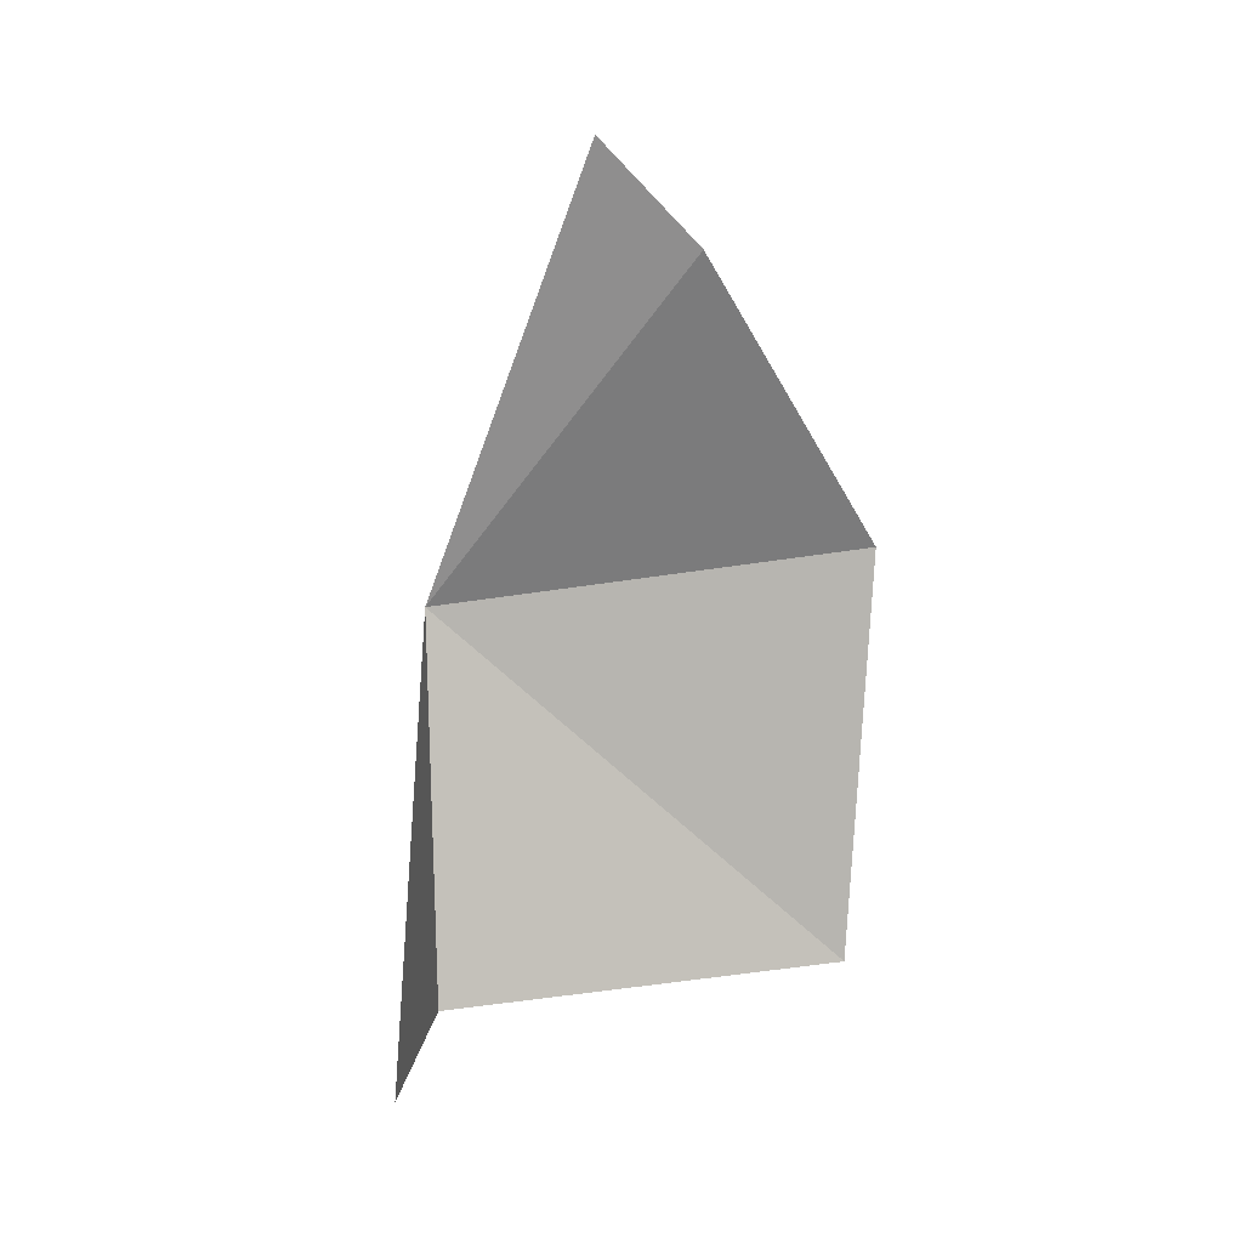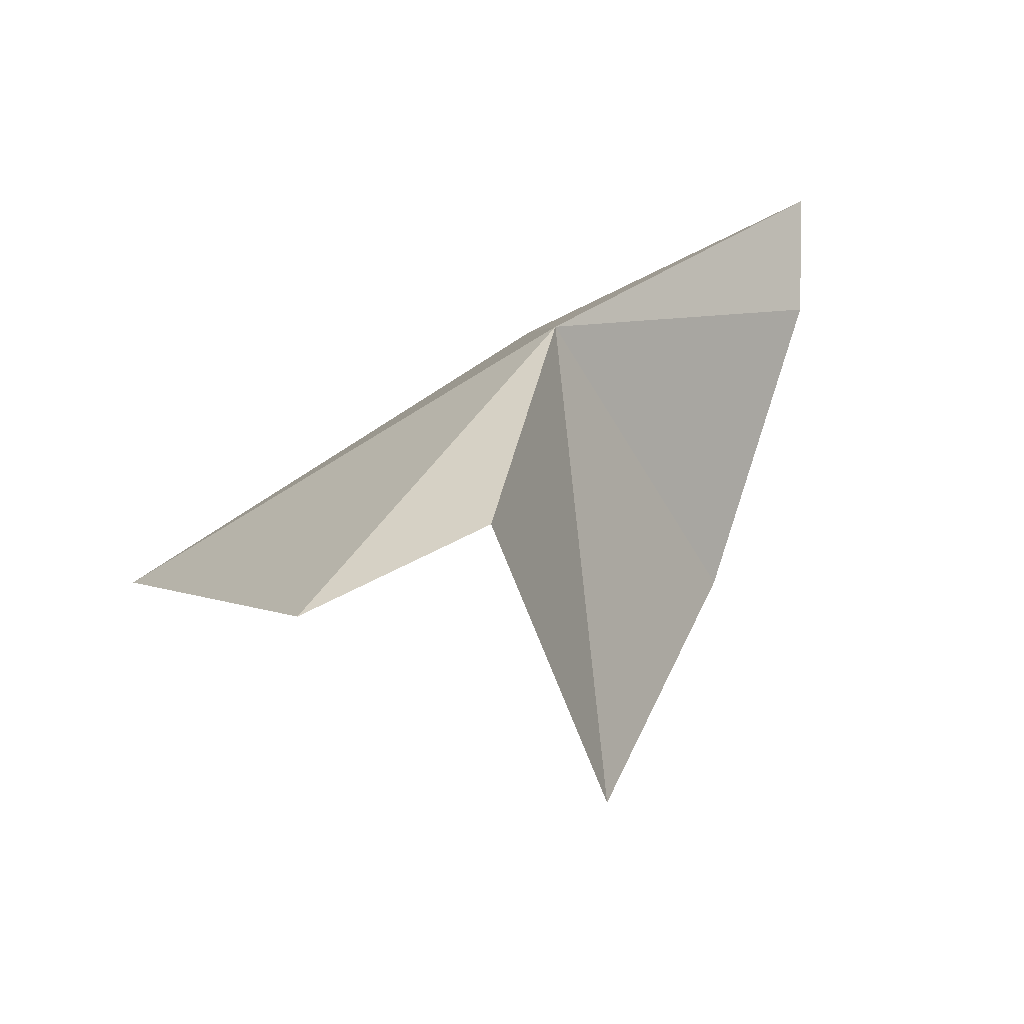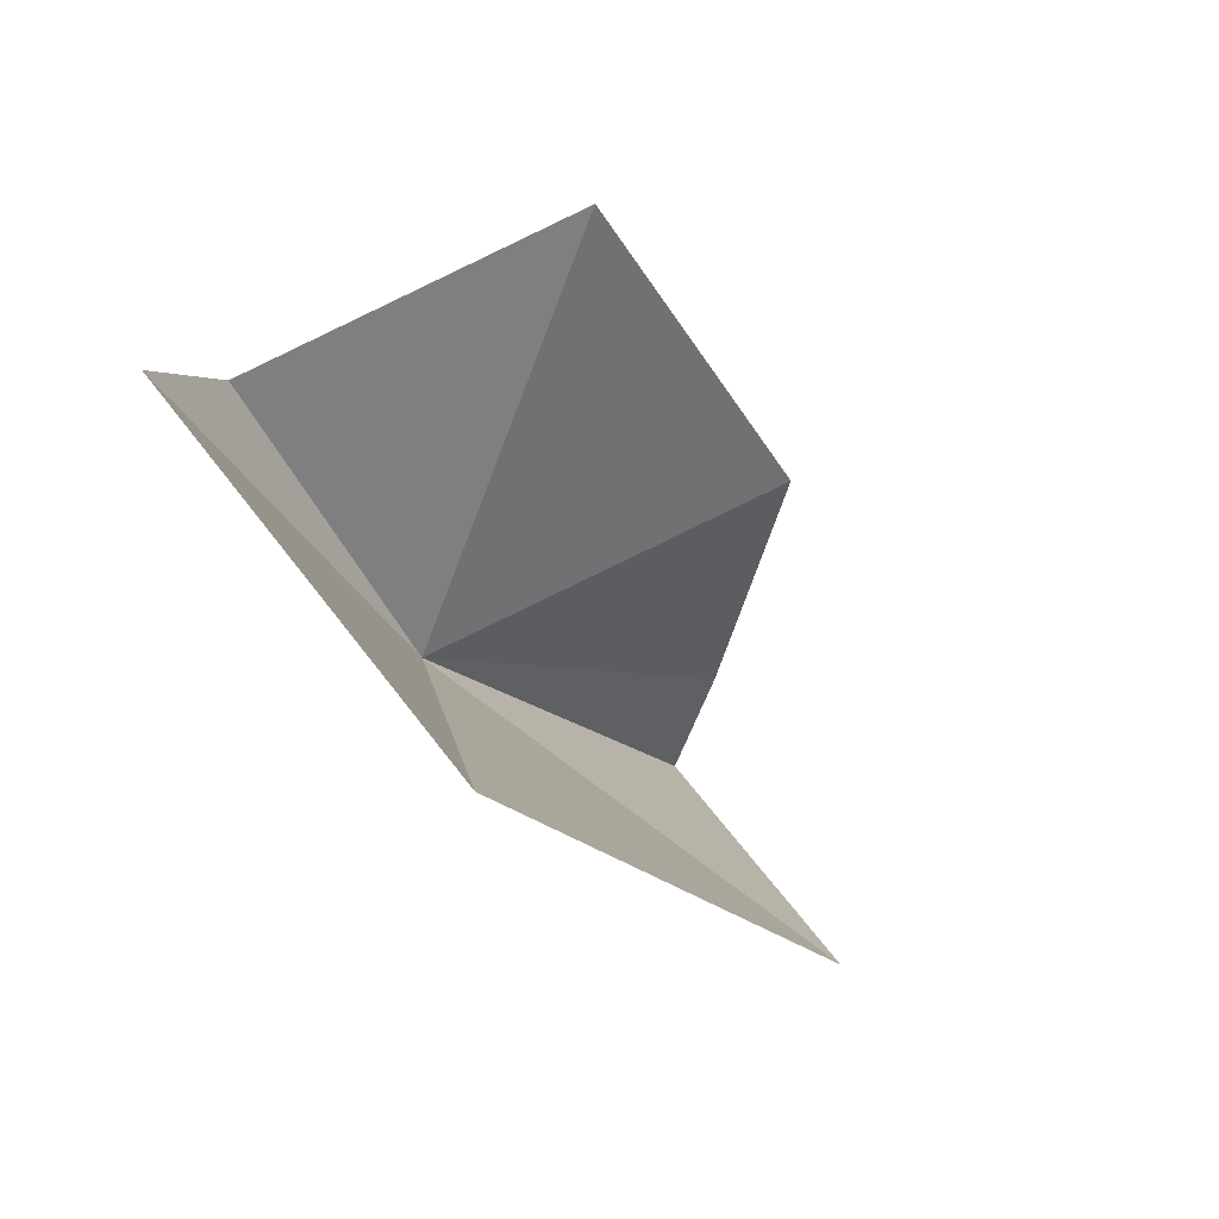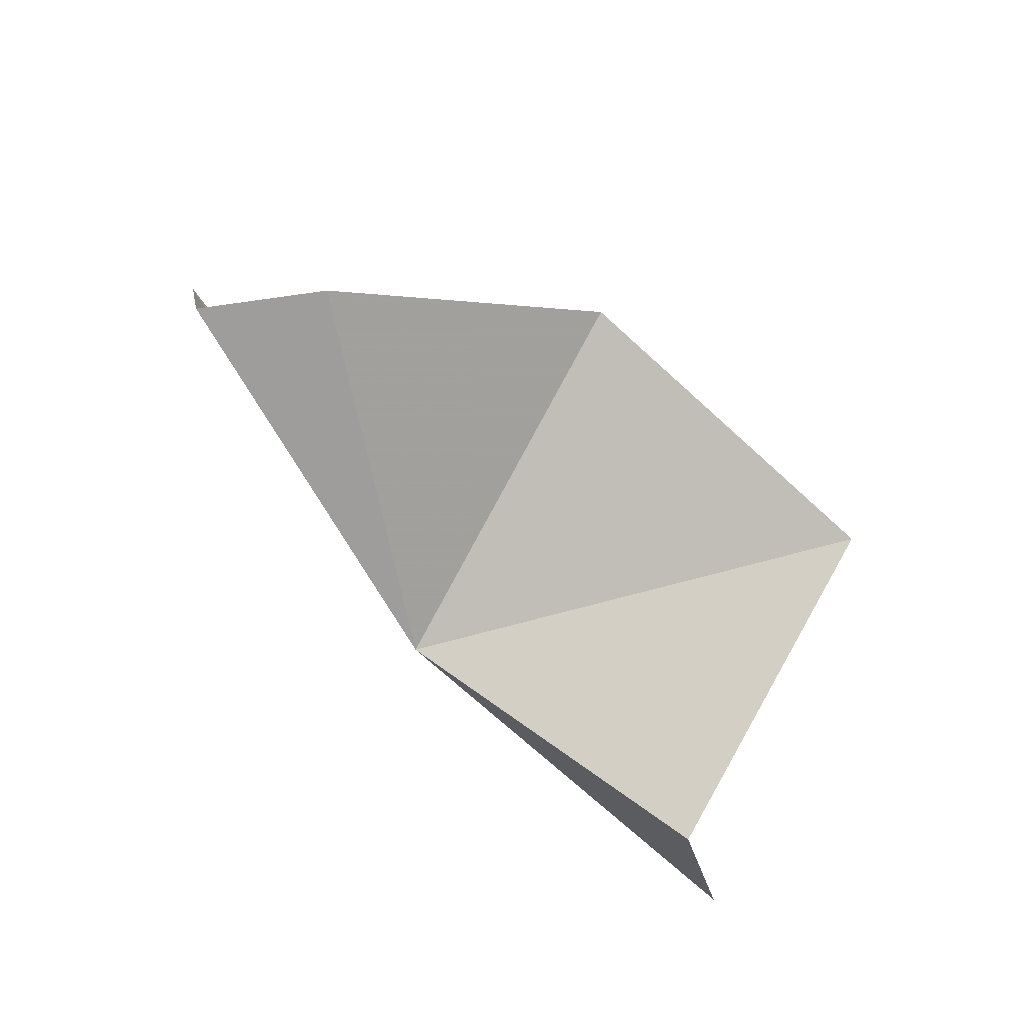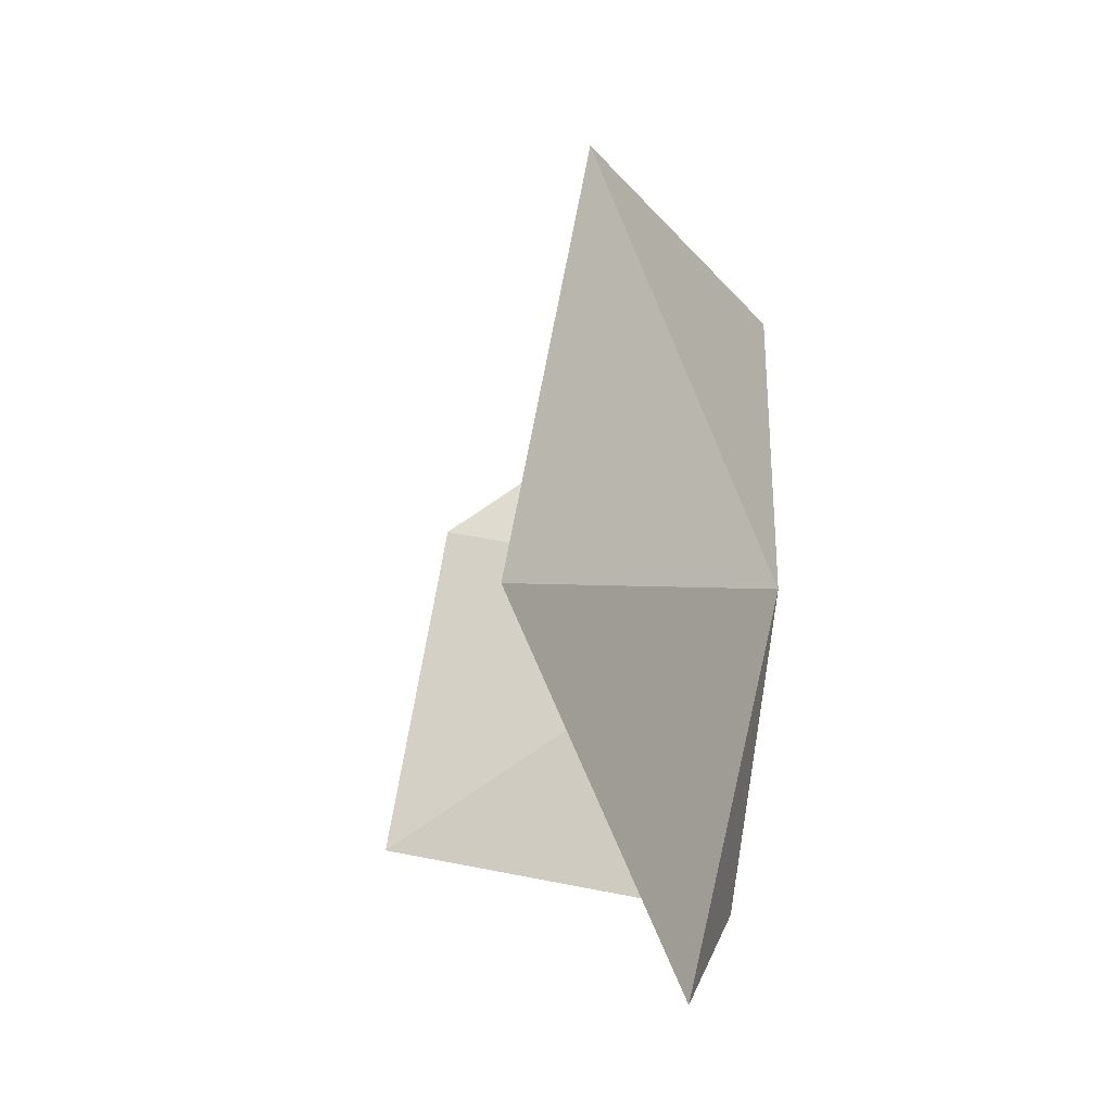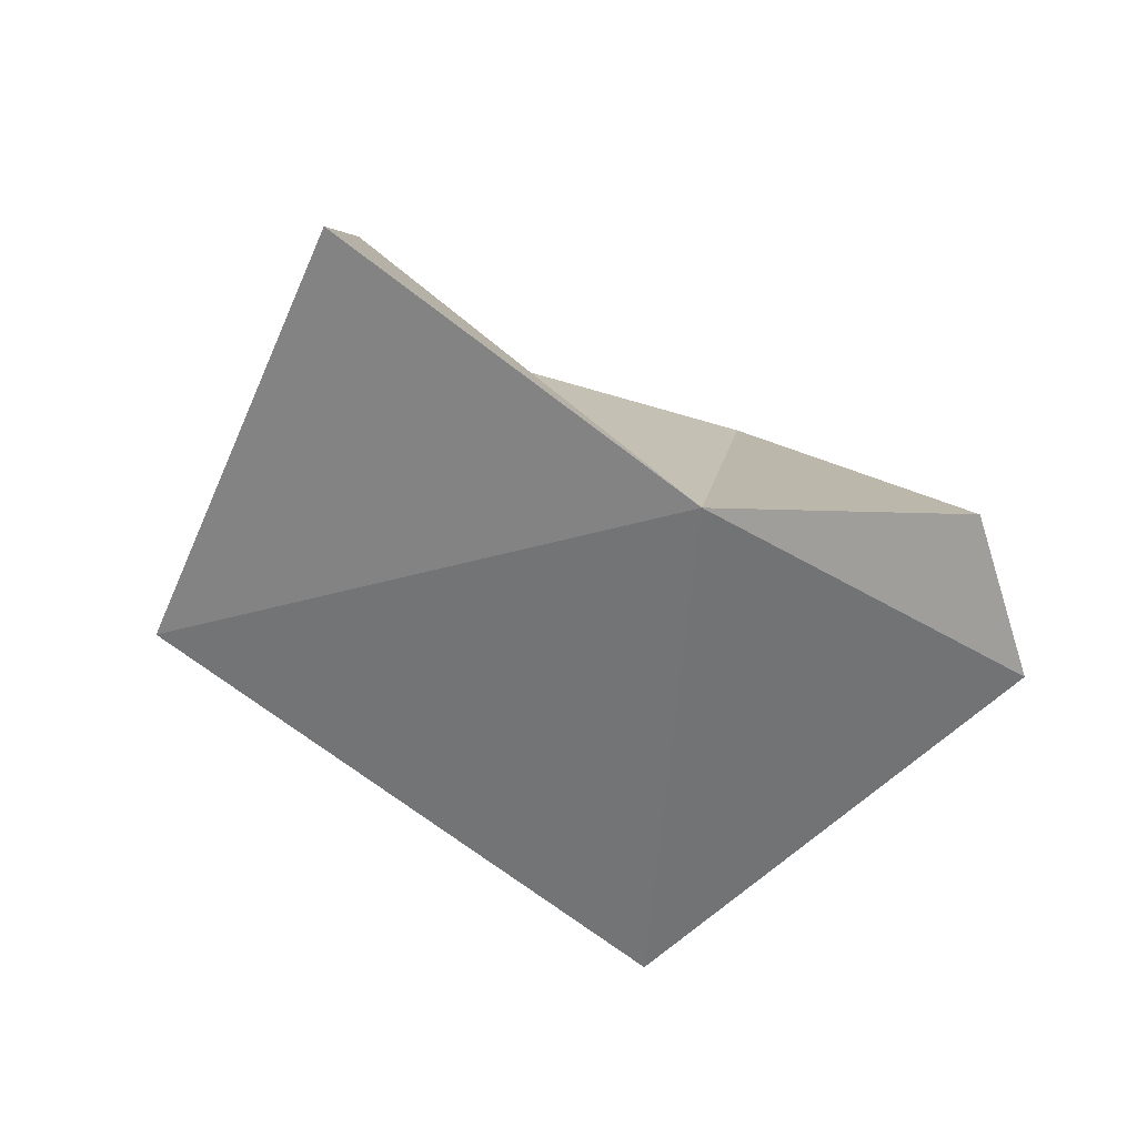
<metadata>
{"format":"obj","ext":"obj","renderer":"f3d","projection":"perspective","resolution":1024,"background":"white","views":[{"elev":-14.8,"azim":-12.0,"up":"+Y"},{"elev":-62.6,"azim":-66.9,"up":"+Y"},{"elev":-74.3,"azim":34.8,"up":"+Z"},{"elev":76.1,"azim":-51.7,"up":"+Z"},{"elev":-1.7,"azim":-160.1,"up":"+Y"},{"elev":24.6,"azim":-117.0,"up":"+Z"}]}
</metadata>
<code>
v -6.112 -2.269 5.397
v -3.53 -1.828 5.639
v -4.868 -0.6397 6.958
v -5.519 -0.1752 7.256
v -3.475 -4.094 4.645
v -4.963 0.7804 4.733
v -5.463 -2.285 1.759
v -5.997 -4.881 3.608
v -5.919 -4.468 4.848
f 1 2 3
f 1 3 4
f 1 5 2
f 1 4 6
f 1 6 7
f 1 7 8
f 1 9 5
f 1 8 9

</code>
